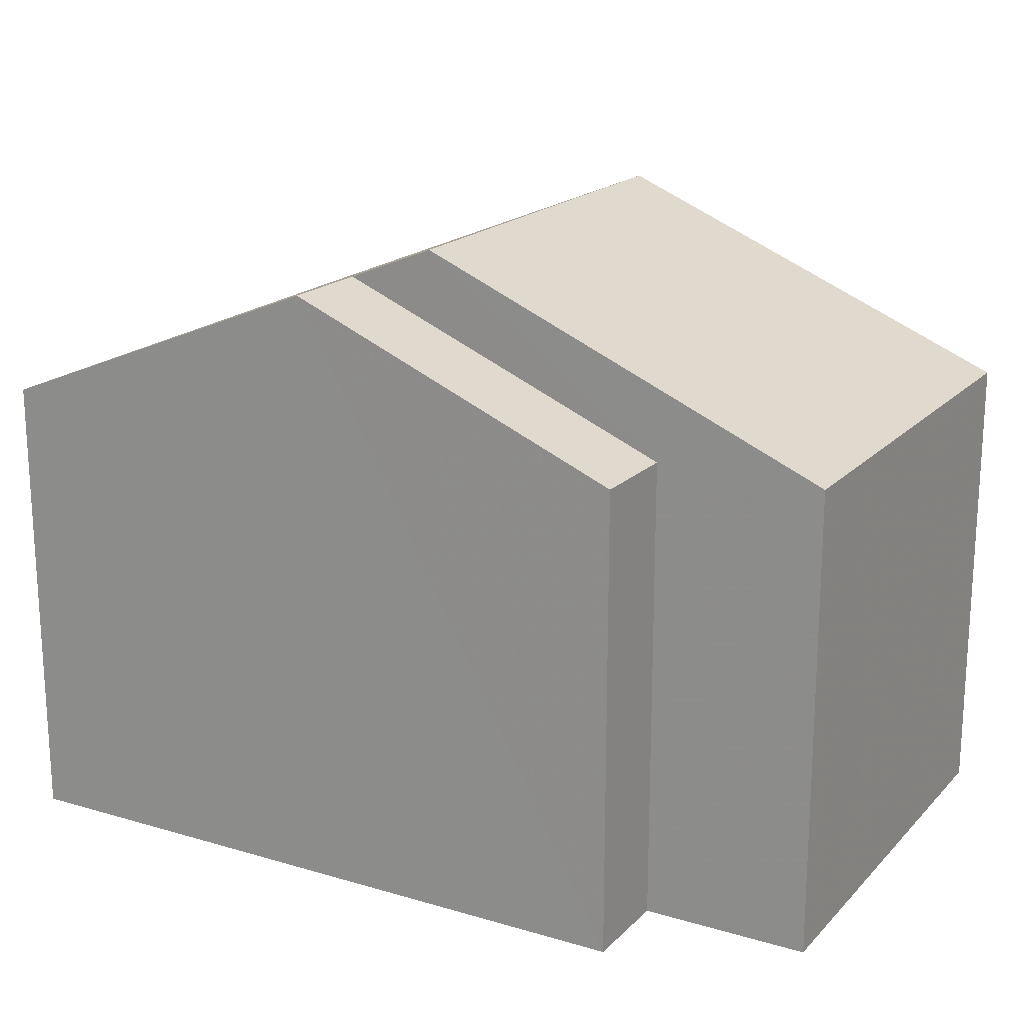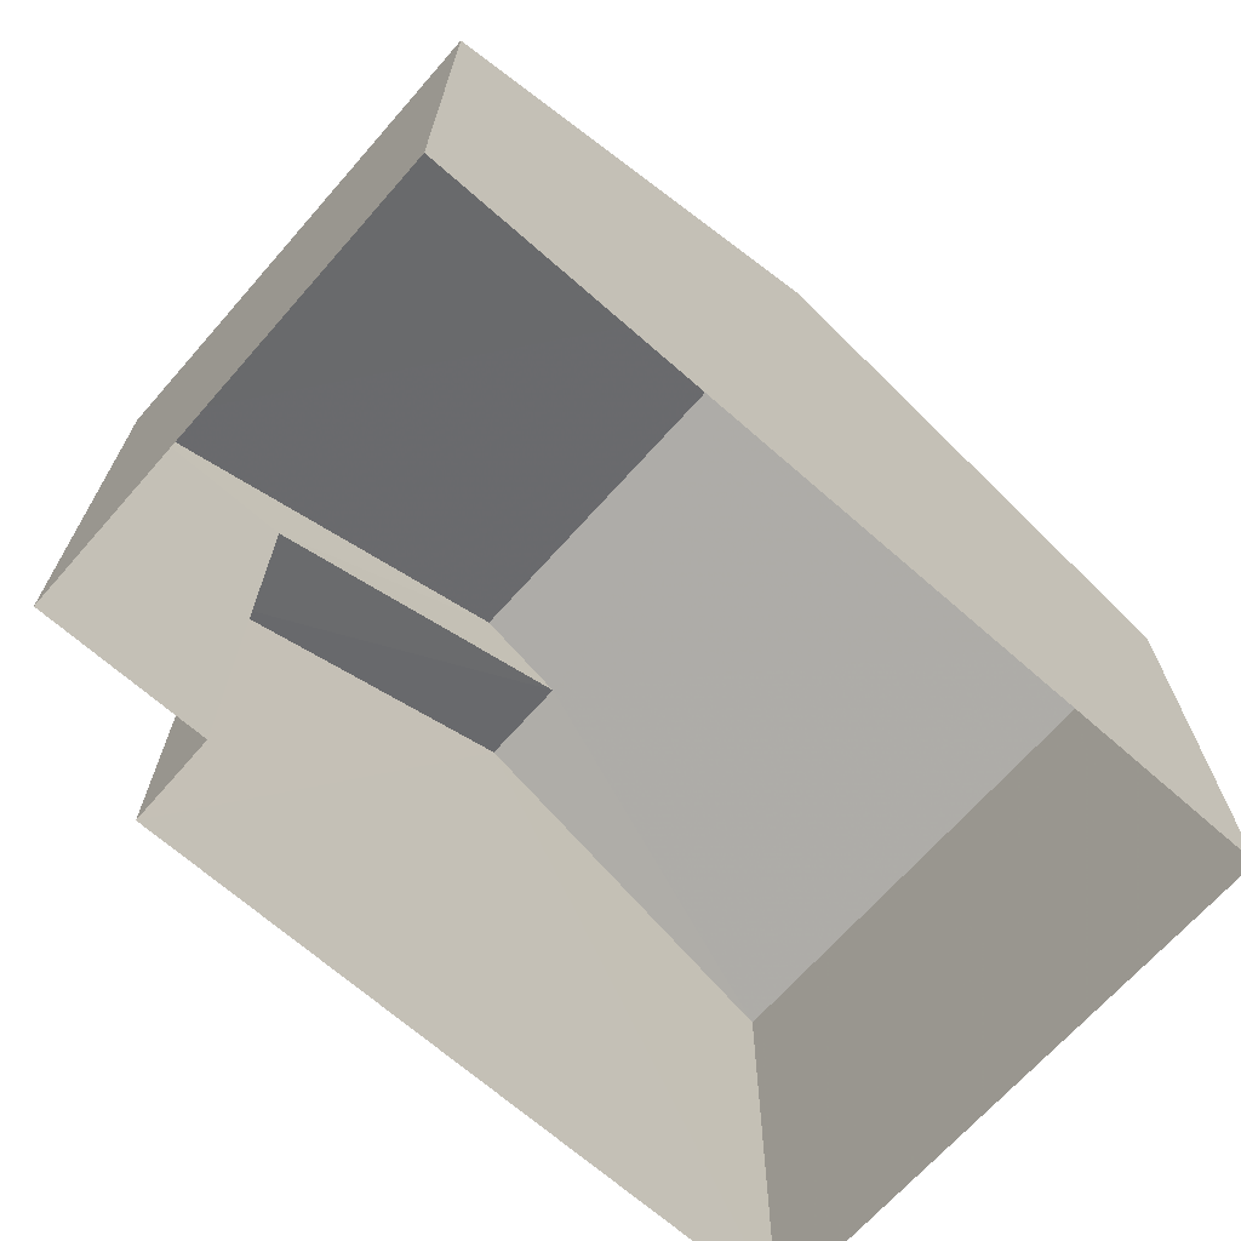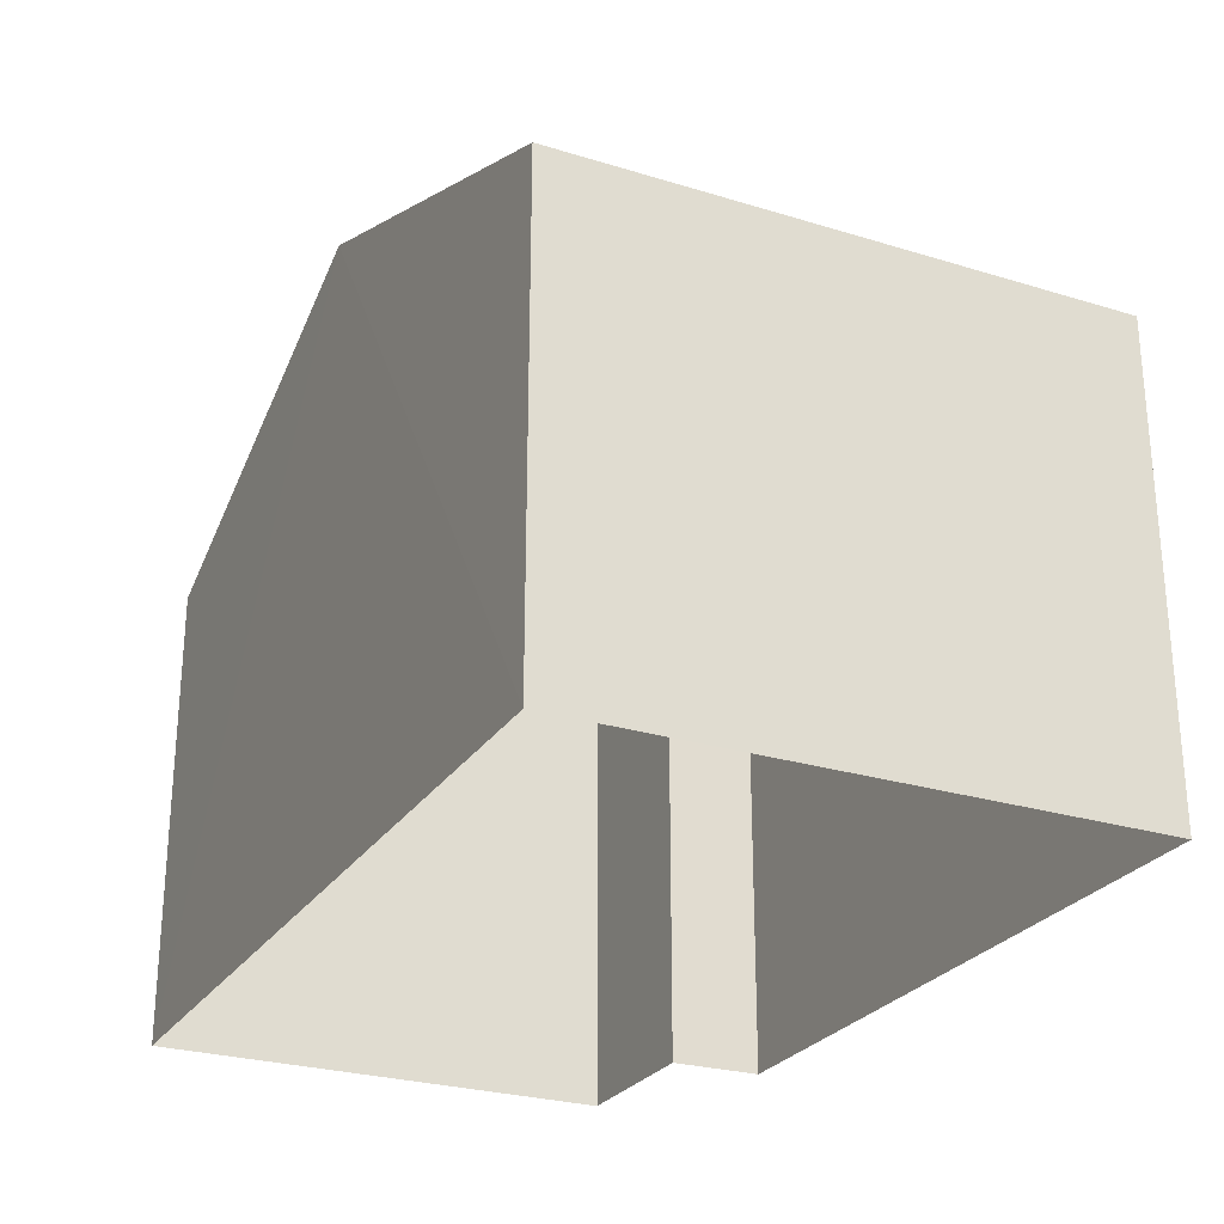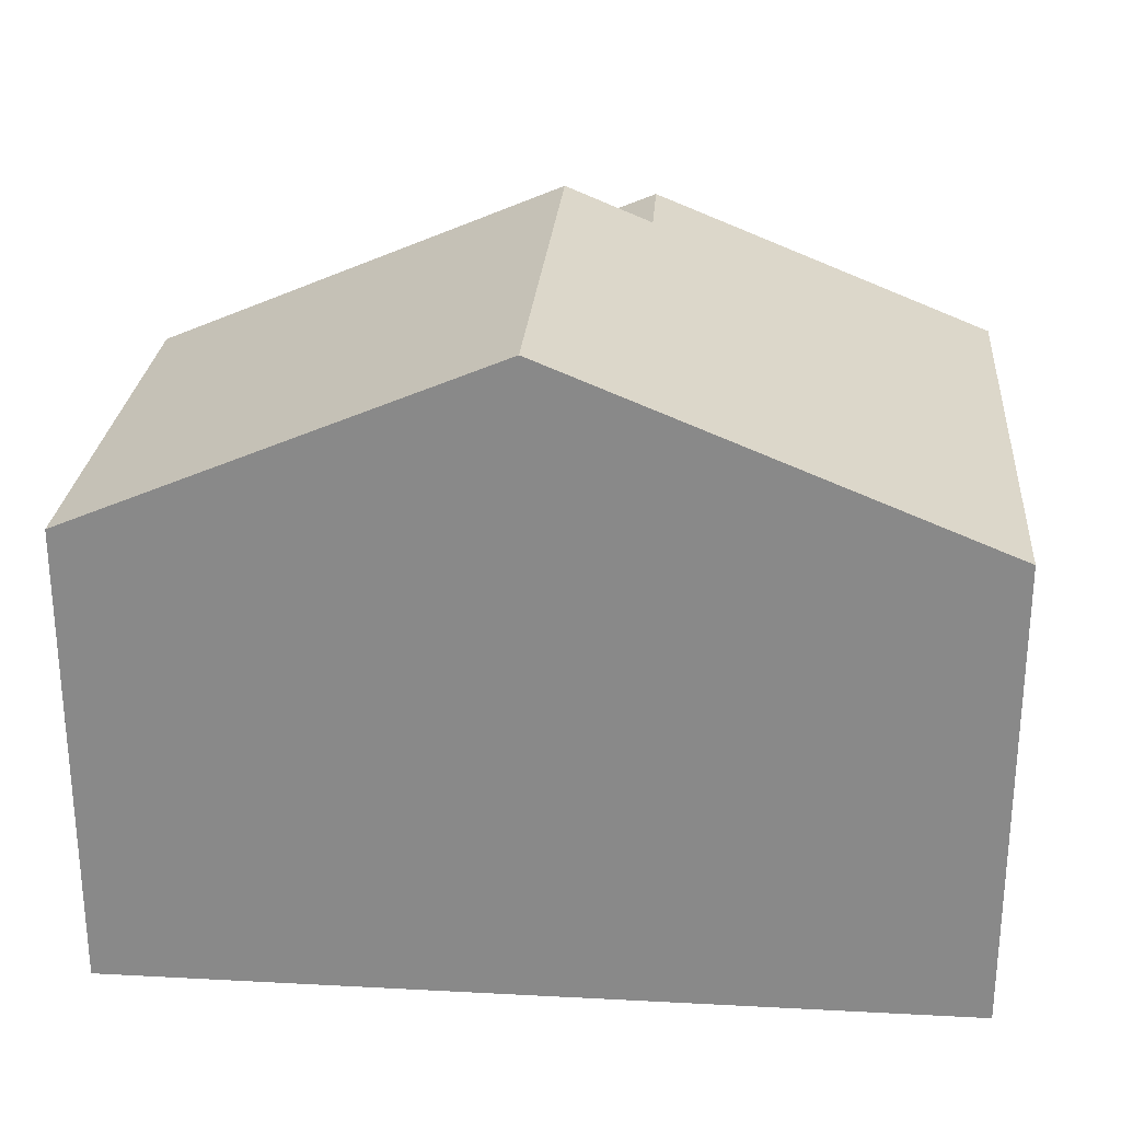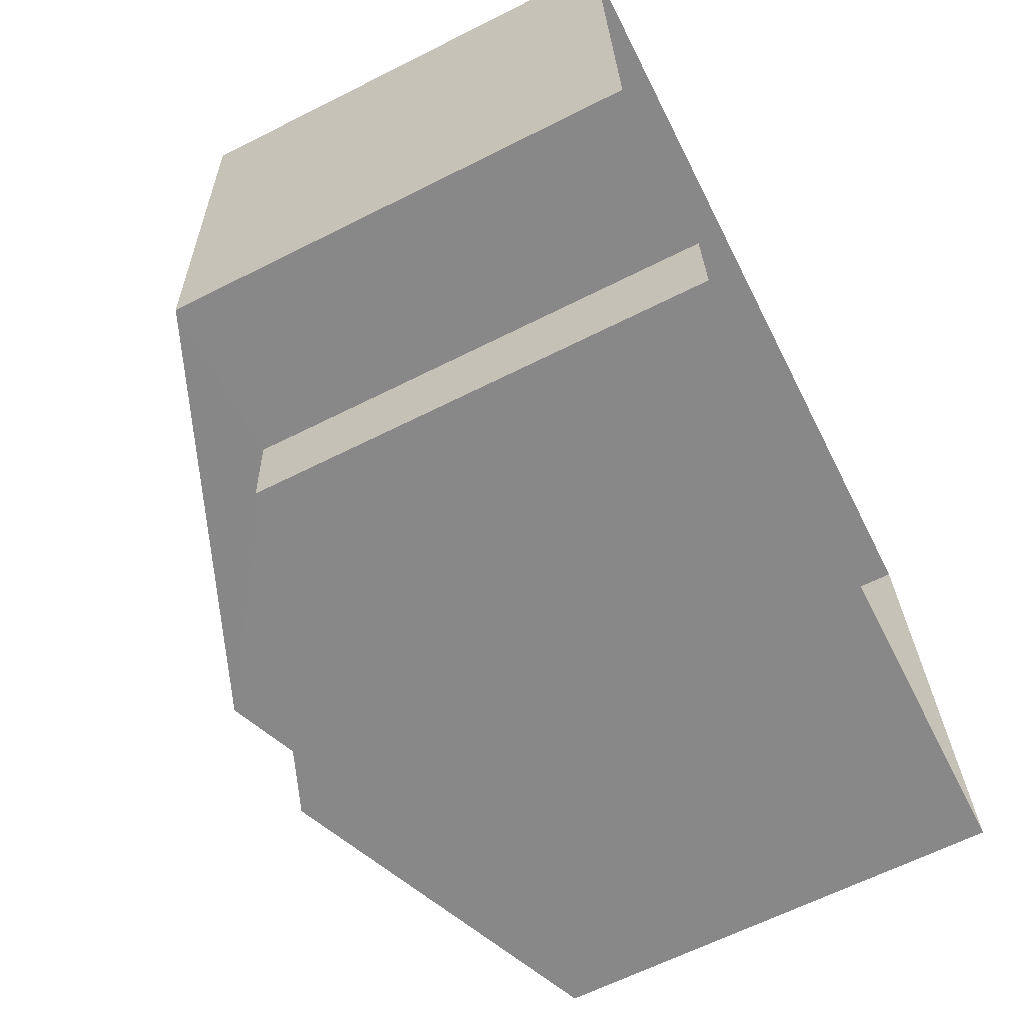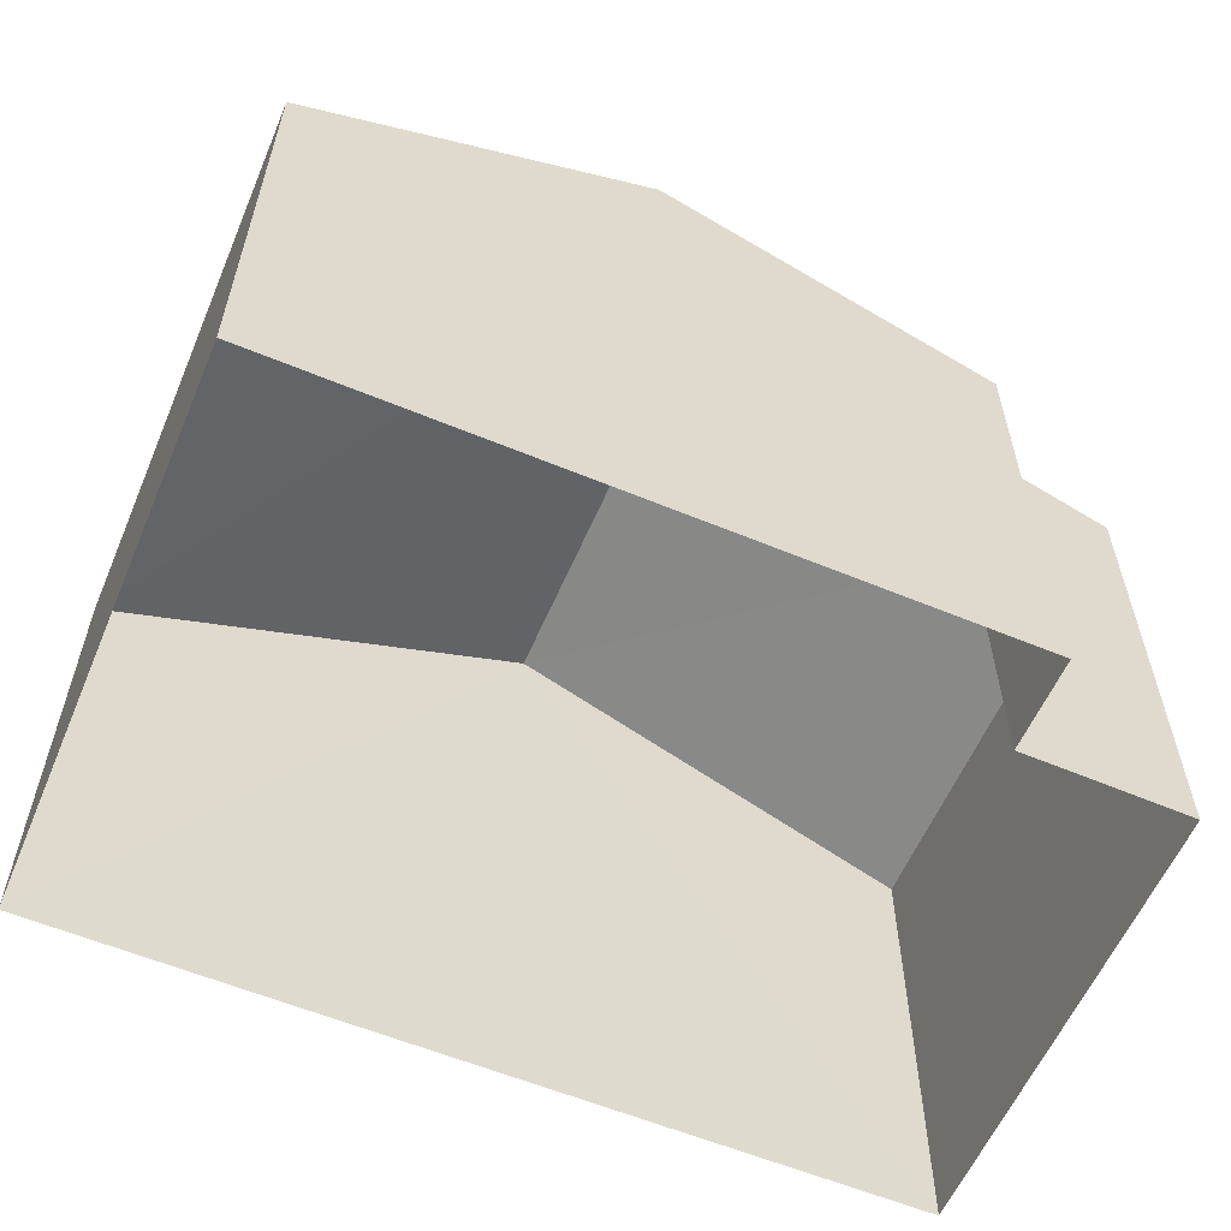
<metadata>
{"format":"obj","ext":"obj","renderer":"f3d","projection":"perspective","resolution":1024,"background":"white","views":[{"elev":18.7,"azim":26.6,"up":"+Z"},{"elev":-68.2,"azim":136.0,"up":"+Z"},{"elev":-26.4,"azim":-118.4,"up":"+Z"},{"elev":26.2,"azim":-177.9,"up":"+Z"},{"elev":-65.0,"azim":116.8,"up":"+Y"},{"elev":-58.6,"azim":-25.8,"up":"+Z"}]}
</metadata>
<code>
v -3.74e+05 -1.048e+05 22.4
v -3.74e+05 -1.048e+05 22.4
v -3.74e+05 -1.048e+05 22.4
v -3.74e+05 -1.048e+05 22.4
v -3.74e+05 -1.048e+05 22.4
v -3.74e+05 -1.048e+05 22.4
v -3.74e+05 -1.048e+05 30.6
v -3.74e+05 -1.048e+05 30.6
v -3.74e+05 -1.048e+05 28.72
v -3.74e+05 -1.048e+05 28.72
v -3.74e+05 -1.048e+05 31.08
v -3.74e+05 -1.048e+05 28.72
v -3.74e+05 -1.048e+05 28.72
v -3.74e+05 -1.048e+05 31.08
v -3.74e+05 -1.048e+05 28.72
v -3.74e+05 -1.048e+05 28.72
f 1 2 3
f 3 2 4
f 1 5 2
f 4 2 6
f 7 8 9
f 10 7 9
f 11 12 13
f 11 14 12
f 14 11 7
f 11 15 7
f 7 16 8
f 7 15 16
f 2 9 6
f 2 10 9
f 10 2 12
f 7 10 14
f 2 5 12
f 14 10 12
f 13 5 1
f 13 12 5
f 13 1 11
f 1 3 11
f 3 15 11
f 16 4 8
f 4 6 8
f 6 9 8
f 4 16 15
f 3 4 15

</code>
